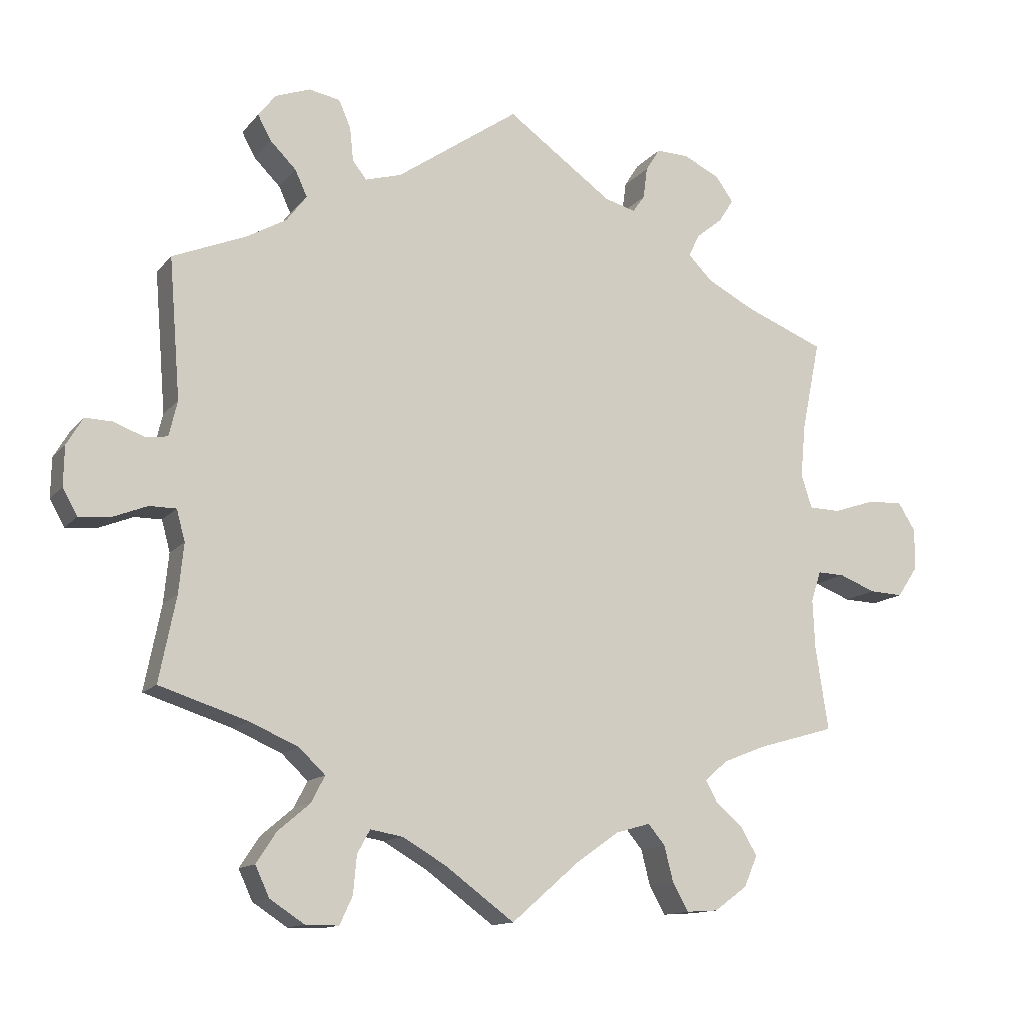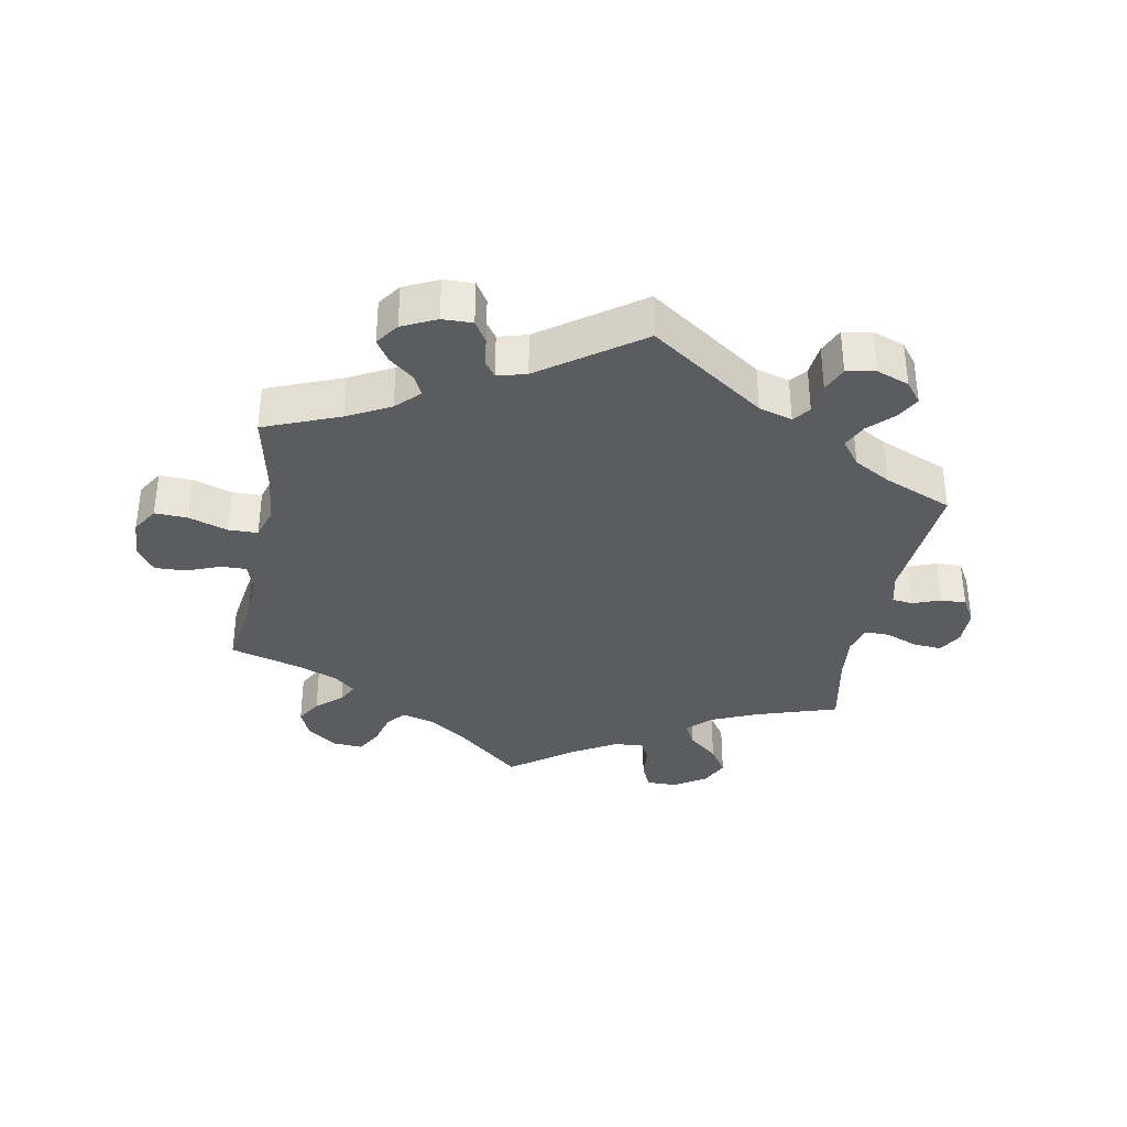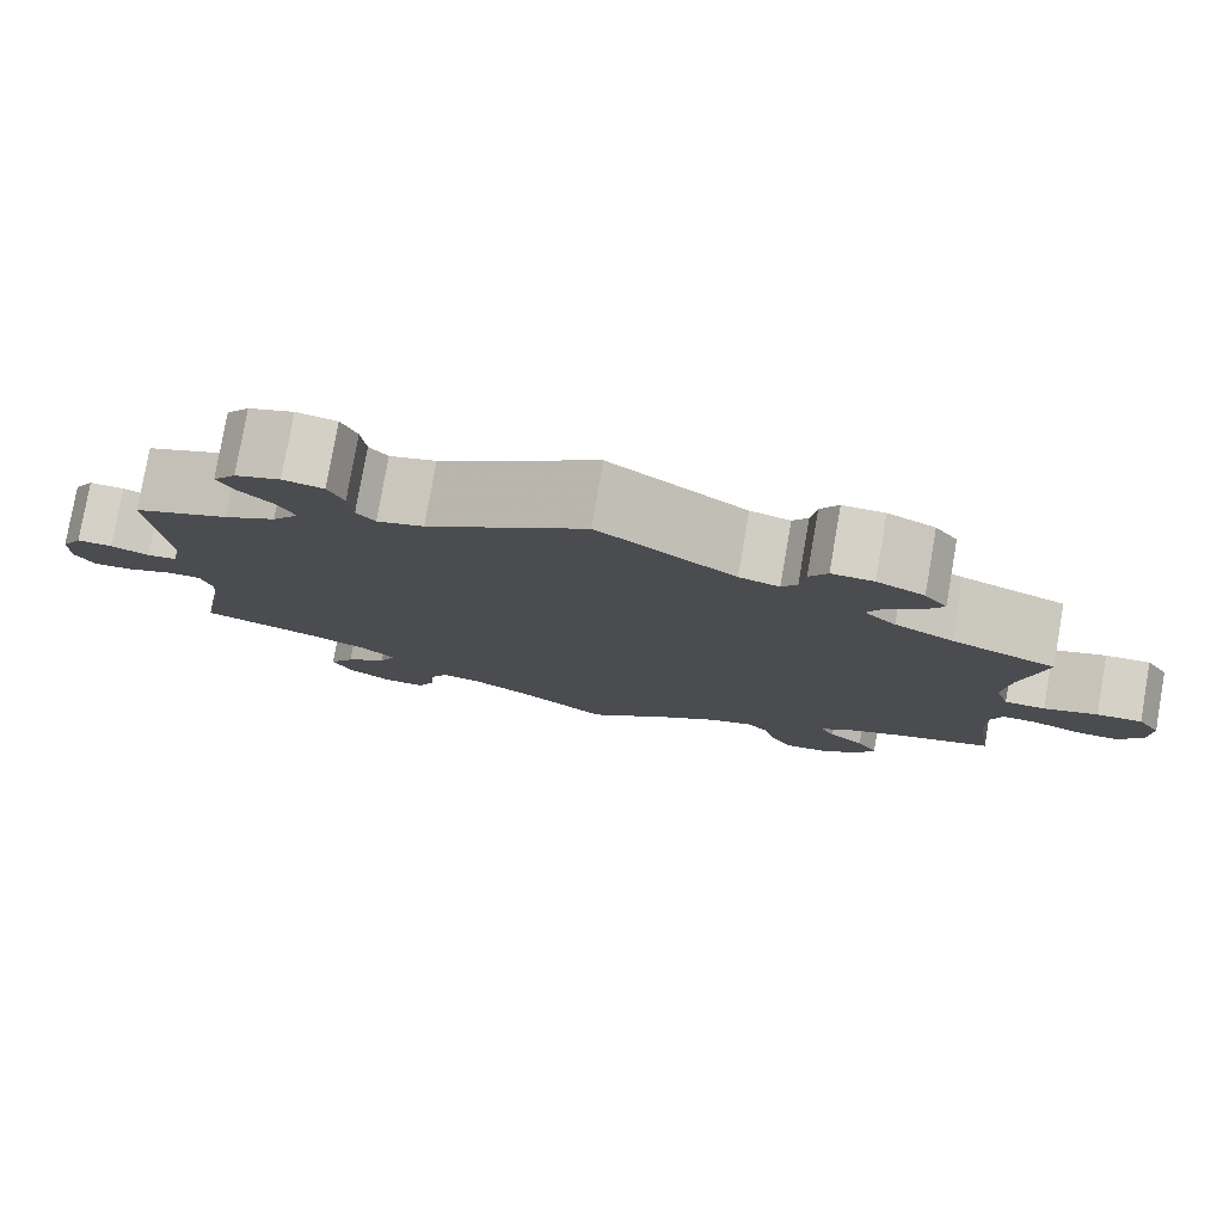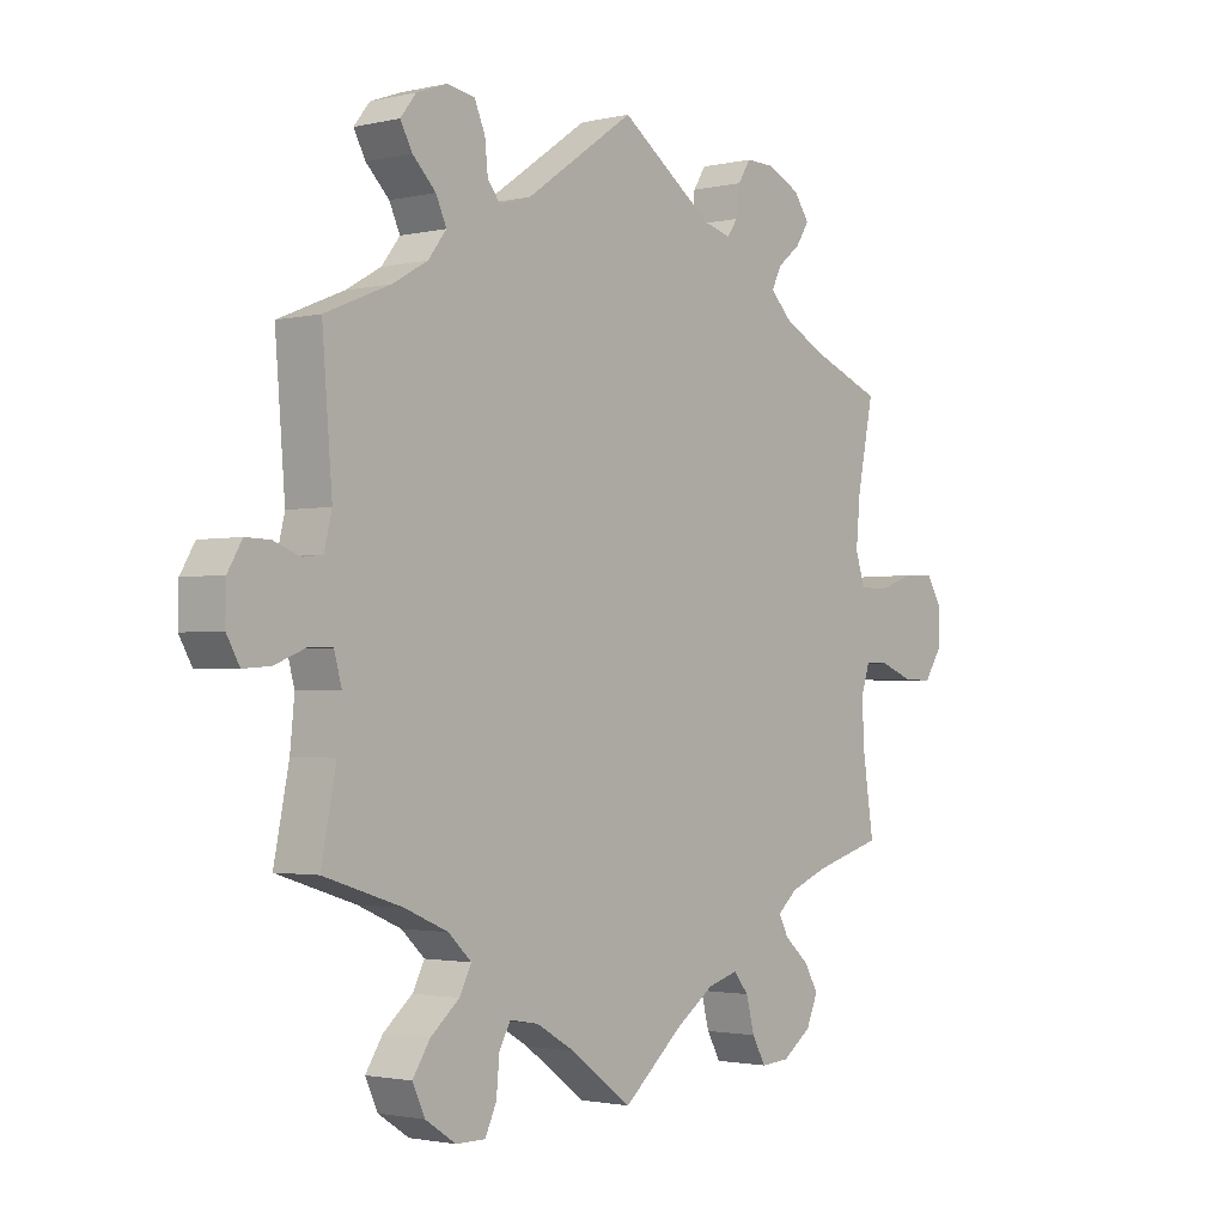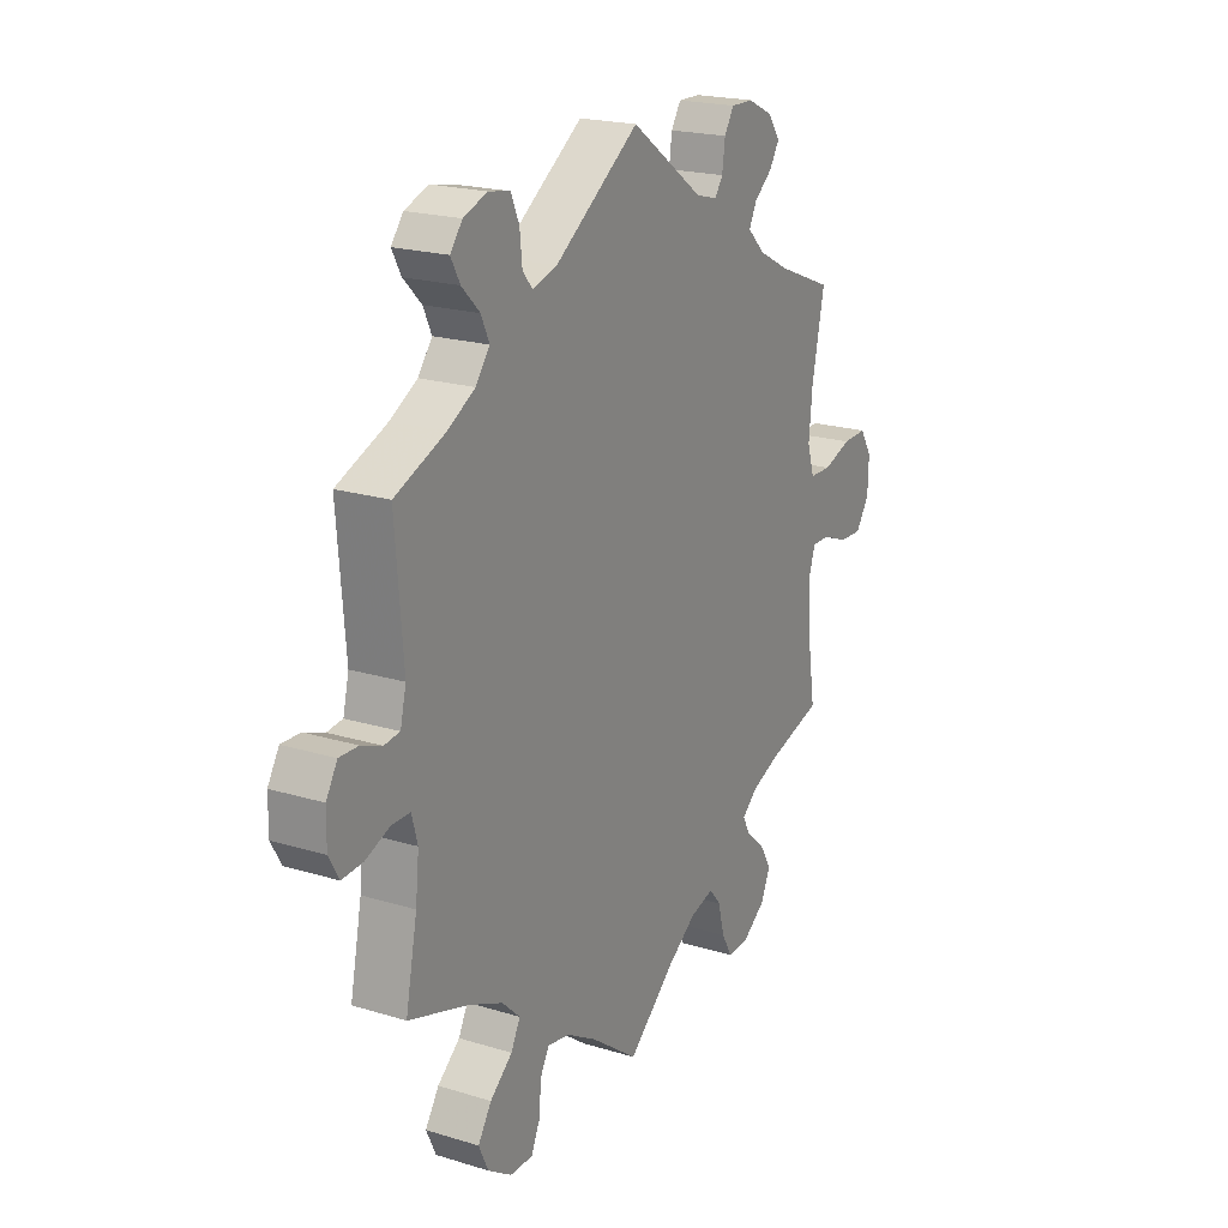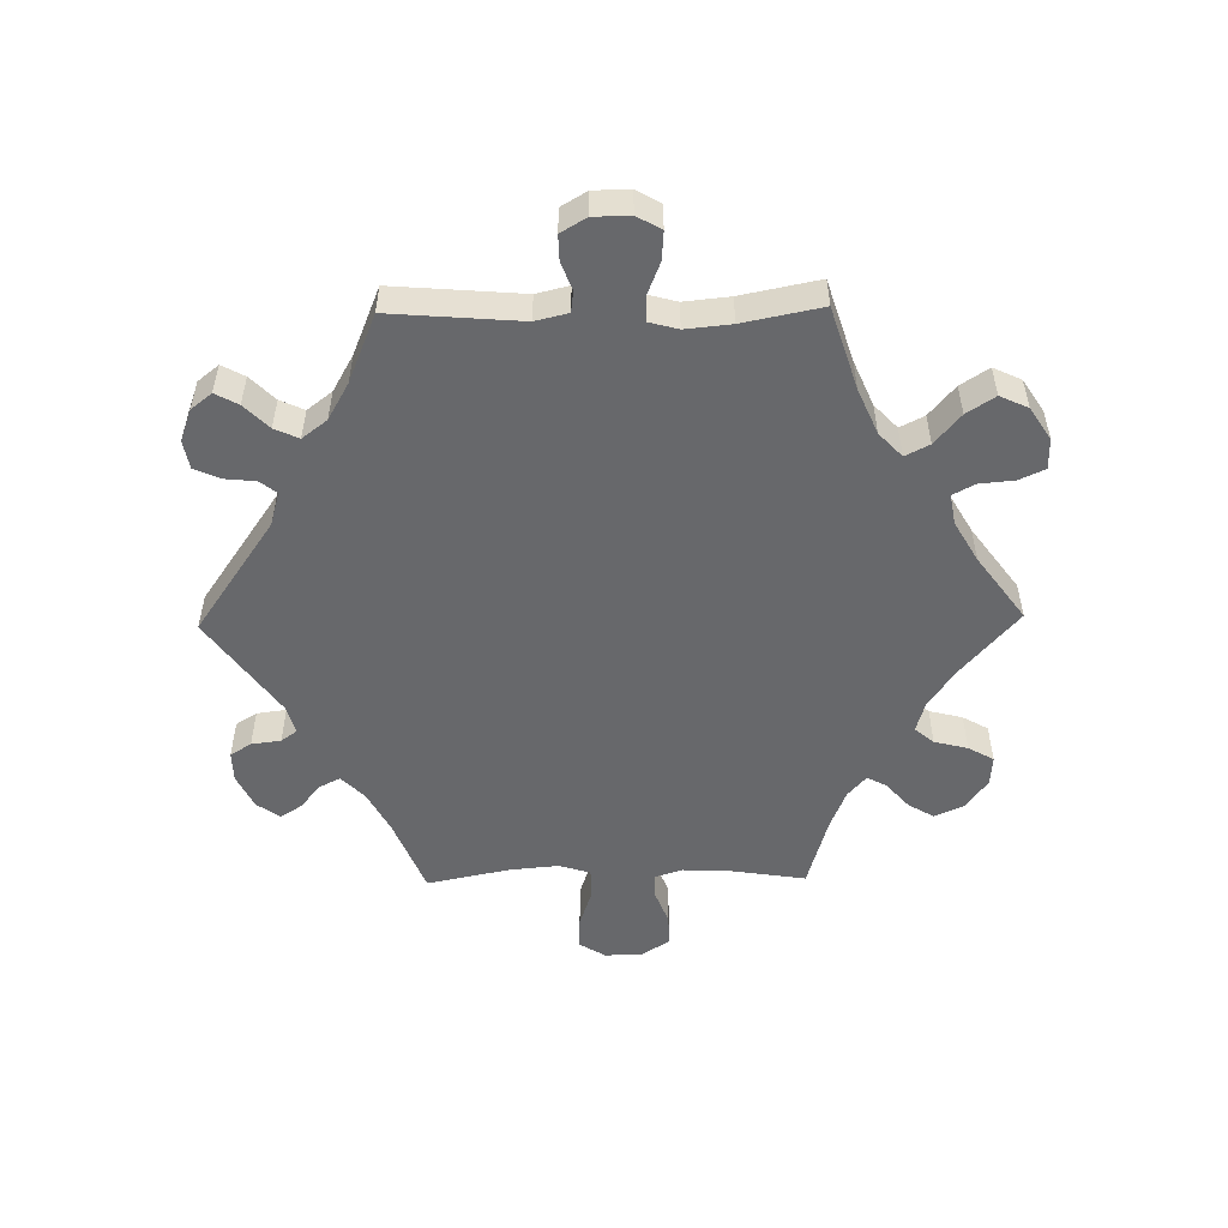
<metadata>
{"format":"obj","ext":"obj","renderer":"f3d","projection":"perspective","resolution":1024,"background":"white","views":[{"elev":-13.1,"azim":155.9,"up":"+Z"},{"elev":-35.2,"azim":-10.5,"up":"+Y"},{"elev":78.9,"azim":-170.1,"up":"+Z"},{"elev":-1.9,"azim":129.5,"up":"+Z"},{"elev":20.5,"azim":119.0,"up":"+Z"},{"elev":-52.5,"azim":91.0,"up":"+Y"}]}
</metadata>
<code>
v -0.386 0.07 0.335
v -0.321 0.07 0.369
v -0.286 0.07 0.404
v -0.302 0.07 0.436
v -0.339 0.07 0.466
v -0.36 0.07 0.499
v -0.335 0.07 0.534
v -0.283 0.07 0.559
v -0.237 0.07 0.56
v -0.217 0.07 0.528
v -0.211 0.07 0.483
v -0.194 0.07 0.459
v -0.15 0.07 0.471
v 0 0.07 0.578
v 0.174 0.07 0.457
v 0.225 0.07 0.442
v 0.245 0.07 0.467
v 0.25 0.07 0.515
v 0.267 0.07 0.554
v 0.311 0.07 0.562
v 0.36 0.07 0.544
v 0.385 0.07 0.512
v 0.366 0.07 0.477
v 0.329 0.07 0.44
v 0.312 0.07 0.403
v 0.341 0.07 0.365
v 0.397 0.07 0.333
v 0.501 0.07 0.29
v 0.485 0.07 0.091
v 0.497 0.07 0.041
v 0.529 0.07 0.037
v 0.571 0.07 0.053
v 0.61 0.07 0.054
v 0.633 0.07 0.015
v 0.634 0.07 -0.041
v 0.613 0.07 -0.078
v 0.57 0.07 -0.075
v 0.52 0.07 -0.055
v 0.482 0.07 -0.055
v 0.47 0.07 -0.099
v 0.477 0.07 -0.169
v 0.501 0.07 -0.289
v 0.376 0.07 -0.329
v 0.307 0.07 -0.359
v 0.27 0.07 -0.394
v 0.289 0.07 -0.431
v 0.335 0.07 -0.47
v 0.363 0.07 -0.513
v 0.343 0.07 -0.556
v 0.294 0.07 -0.588
v 0.247 0.07 -0.588
v 0.229 0.07 -0.549
v 0.224 0.07 -0.495
v 0.206 0.07 -0.462
v 0.16 0.07 -0.47
v 0.098 0.07 -0.506
v 0 0.07 -0.578
v -0.096 0.07 -0.495
v -0.157 0.07 -0.452
v -0.206 0.07 -0.438
v -0.23 0.07 -0.467
v -0.243 0.07 -0.518
v -0.265 0.07 -0.557
v -0.31 0.07 -0.554
v -0.357 0.07 -0.52
v -0.376 0.07 -0.476
v -0.353 0.07 -0.437
v -0.314 0.07 -0.403
v -0.298 0.07 -0.373
v -0.33 0.07 -0.345
v -0.39 0.07 -0.321
v -0.501 0.07 -0.289
v -0.483 0.07 -0.171
v -0.48 0.07 -0.101
v -0.494 0.07 -0.058
v -0.532 0.07 -0.059
v -0.584 0.07 -0.079
v -0.632 0.07 -0.081
v -0.66 0.07 -0.039
v -0.662 0.07 0.02
v -0.637 0.07 0.06
v -0.587 0.07 0.058
v -0.528 0.07 0.038
v -0.483 0.07 0.039
v -0.468 0.07 0.087
v -0.475 0.07 0.162
v -0.501 0.07 0.289
v -0.386 0 0.335
v -0.321 0 0.369
v -0.286 0 0.404
v -0.302 0 0.436
v -0.339 0 0.466
v -0.36 0 0.499
v -0.335 0 0.534
v -0.283 0 0.559
v -0.237 0 0.56
v -0.217 0 0.528
v -0.211 0 0.483
v -0.194 0 0.459
v -0.15 0 0.471
v 0 0 0.578
v 0.174 0 0.457
v 0.225 0 0.442
v 0.245 0 0.467
v 0.25 0 0.515
v 0.267 0 0.554
v 0.311 0 0.562
v 0.36 0 0.544
v 0.385 0 0.512
v 0.366 0 0.477
v 0.329 0 0.44
v 0.312 0 0.403
v 0.341 0 0.365
v 0.397 0 0.333
v 0.501 0 0.29
v 0.485 0 0.091
v 0.497 0 0.041
v 0.529 0 0.037
v 0.571 0 0.053
v 0.61 0 0.054
v 0.633 0 0.015
v 0.634 0 -0.041
v 0.613 0 -0.078
v 0.57 0 -0.075
v 0.52 0 -0.055
v 0.482 0 -0.055
v 0.47 0 -0.099
v 0.477 0 -0.169
v 0.501 0 -0.289
v 0.376 0 -0.329
v 0.307 0 -0.359
v 0.27 0 -0.394
v 0.289 0 -0.431
v 0.335 0 -0.47
v 0.363 0 -0.513
v 0.343 0 -0.556
v 0.294 0 -0.588
v 0.247 0 -0.588
v 0.229 0 -0.549
v 0.224 0 -0.495
v 0.206 0 -0.462
v 0.16 0 -0.47
v 0.098 0 -0.506
v 0 0 -0.578
v -0.096 0 -0.495
v -0.157 0 -0.452
v -0.206 0 -0.438
v -0.23 0 -0.467
v -0.243 0 -0.518
v -0.265 0 -0.557
v -0.31 0 -0.554
v -0.357 0 -0.52
v -0.376 0 -0.476
v -0.353 0 -0.437
v -0.314 0 -0.403
v -0.298 0 -0.373
v -0.33 0 -0.345
v -0.39 0 -0.321
v -0.501 0 -0.289
v -0.483 0 -0.171
v -0.48 0 -0.101
v -0.494 0 -0.058
v -0.532 0 -0.059
v -0.584 0 -0.079
v -0.632 0 -0.081
v -0.66 0 -0.039
v -0.662 0 0.02
v -0.637 0 0.06
v -0.587 0 0.058
v -0.528 0 0.038
v -0.483 0 0.039
v -0.468 0 0.087
v -0.475 0 0.162
v -0.501 0 0.289
f 86 87 1
f 85 86 1 2
f 84 85 2 3
f 80 81 82 83
f 80 83 84
f 79 80 84
f 76 77 78 79
f 75 76 79 84
f 74 75 84 3
f 71 72 73
f 70 71 73 74
f 69 70 74 3
f 65 66 67 68
f 65 68 69
f 64 65 69
f 61 62 63 64
f 60 61 64 69
f 59 60 69 3
f 56 57 58
f 55 56 58 59
f 54 55 59 3
f 50 51 52 53
f 50 53 54
f 46 47 48 49
f 45 46 49 50
f 41 42 43
f 40 41 43 44
f 39 40 44 45
f 35 36 37 38
f 35 38 39
f 34 35 39
f 31 32 33 34
f 30 31 34 39
f 29 30 39 45
f 27 28 29 45
f 21 22 23 24
f 21 24 25
f 20 21 25
f 17 18 19 20
f 17 20 25
f 16 17 25 26
f 13 14 15
f 12 13 15 16
f 8 9 10 11
f 8 11 12
f 7 8 12
f 4 5 6 7
f 4 7 12
f 45 50 54 3
f 26 27 45 3
f 12 16 26
f 3 4 12 26
f 88 174 173
f 89 88 173 172
f 90 89 172 171
f 170 169 168 167
f 171 170 167
f 171 167 166
f 166 165 164 163
f 171 166 163 162
f 90 171 162 161
f 160 159 158
f 161 160 158 157
f 90 161 157 156
f 155 154 153 152
f 156 155 152
f 156 152 151
f 151 150 149 148
f 156 151 148 147
f 90 156 147 146
f 145 144 143
f 146 145 143 142
f 90 146 142 141
f 140 139 138 137
f 141 140 137
f 136 135 134 133
f 137 136 133 132
f 130 129 128
f 131 130 128 127
f 132 131 127 126
f 125 124 123 122
f 126 125 122
f 126 122 121
f 121 120 119 118
f 126 121 118 117
f 132 126 117 116
f 132 116 115 114
f 111 110 109 108
f 112 111 108
f 112 108 107
f 107 106 105 104
f 112 107 104
f 113 112 104 103
f 102 101 100
f 103 102 100 99
f 98 97 96 95
f 99 98 95
f 99 95 94
f 94 93 92 91
f 99 94 91
f 90 141 137 132
f 90 132 114 113
f 113 103 99
f 113 99 91 90
f 1 88 89 2
f 2 89 90 3
f 3 90 91 4
f 4 91 92 5
f 5 92 93 6
f 6 93 94 7
f 7 94 95 8
f 8 95 96 9
f 9 96 97 10
f 10 97 98 11
f 11 98 99 12
f 12 99 100 13
f 13 100 101 14
f 14 101 102 15
f 15 102 103 16
f 16 103 104 17
f 17 104 105 18
f 18 105 106 19
f 19 106 107 20
f 20 107 108 21
f 21 108 109 22
f 22 109 110 23
f 23 110 111 24
f 24 111 112 25
f 25 112 113 26
f 26 113 114 27
f 27 114 115 28
f 28 115 116 29
f 29 116 117 30
f 30 117 118 31
f 31 118 119 32
f 32 119 120 33
f 33 120 121 34
f 34 121 122 35
f 35 122 123 36
f 36 123 124 37
f 37 124 125 38
f 38 125 126 39
f 39 126 127 40
f 40 127 128 41
f 41 128 129 42
f 42 129 130 43
f 43 130 131 44
f 44 131 132 45
f 45 132 133 46
f 46 133 134 47
f 47 134 135 48
f 48 135 136 49
f 49 136 137 50
f 50 137 138 51
f 51 138 139 52
f 52 139 140 53
f 53 140 141 54
f 54 141 142 55
f 55 142 143 56
f 56 143 144 57
f 57 144 145 58
f 58 145 146 59
f 59 146 147 60
f 60 147 148 61
f 61 148 149 62
f 62 149 150 63
f 63 150 151 64
f 64 151 152 65
f 65 152 153 66
f 66 153 154 67
f 67 154 155 68
f 68 155 156 69
f 69 156 157 70
f 70 157 158 71
f 71 158 159 72
f 72 159 160 73
f 73 160 161 74
f 74 161 162 75
f 75 162 163 76
f 76 163 164 77
f 77 164 165 78
f 78 165 166 79
f 79 166 167 80
f 80 167 168 81
f 81 168 169 82
f 82 169 170 83
f 83 170 171 84
f 84 171 172 85
f 85 172 173 86
f 86 173 174 87
f 87 174 88 1

</code>
